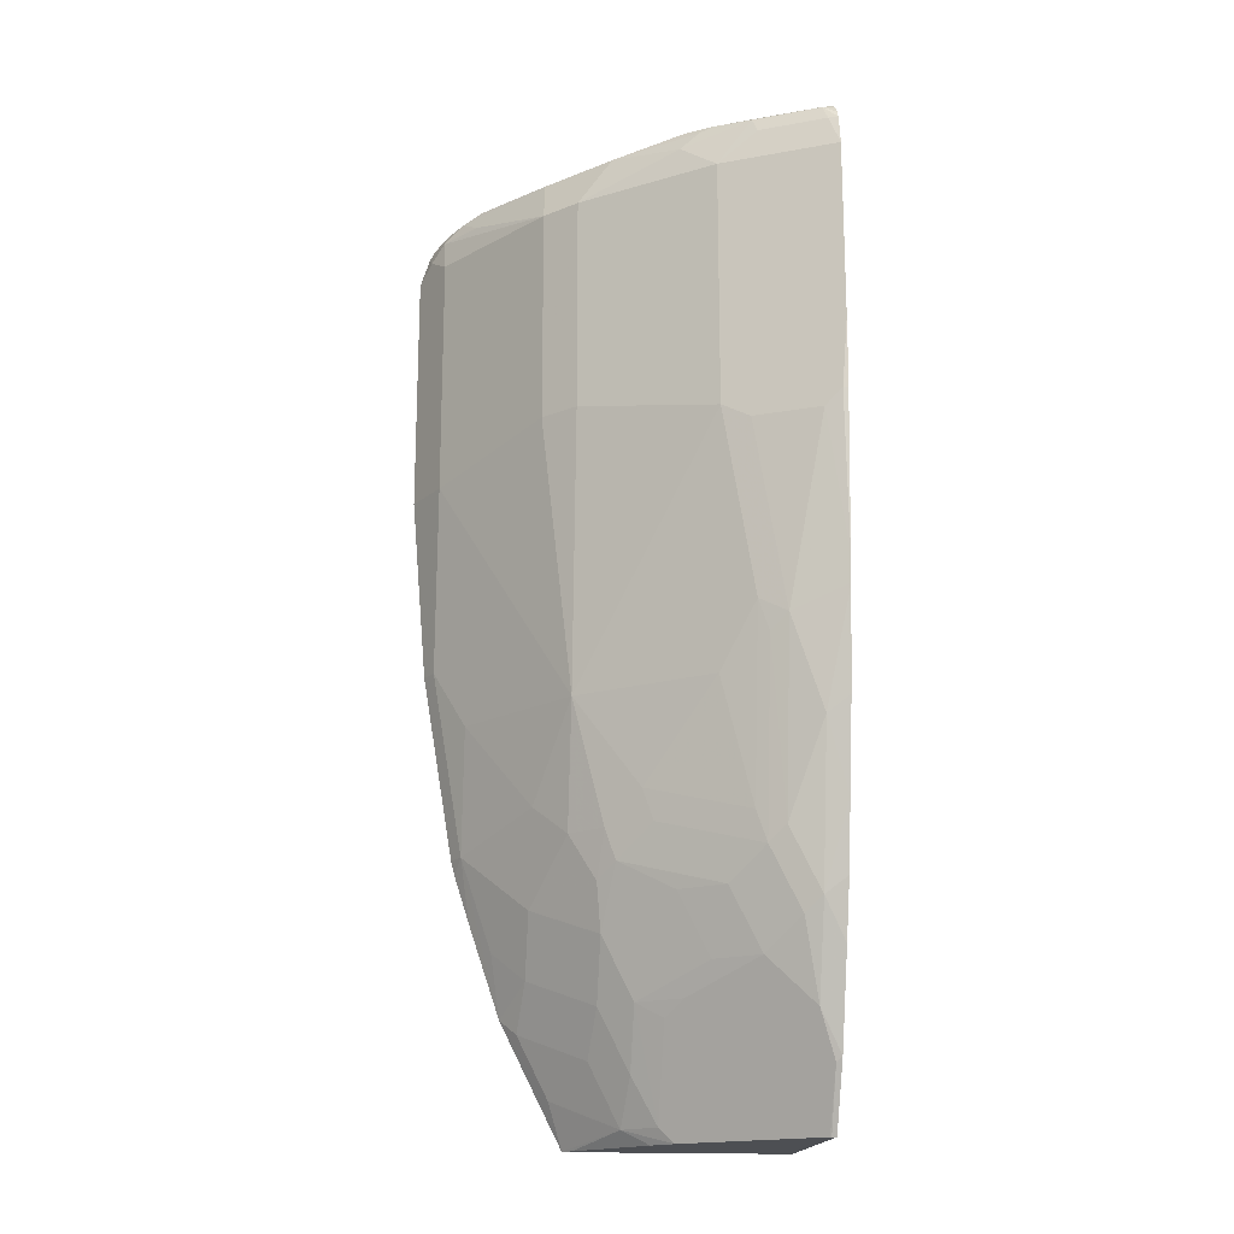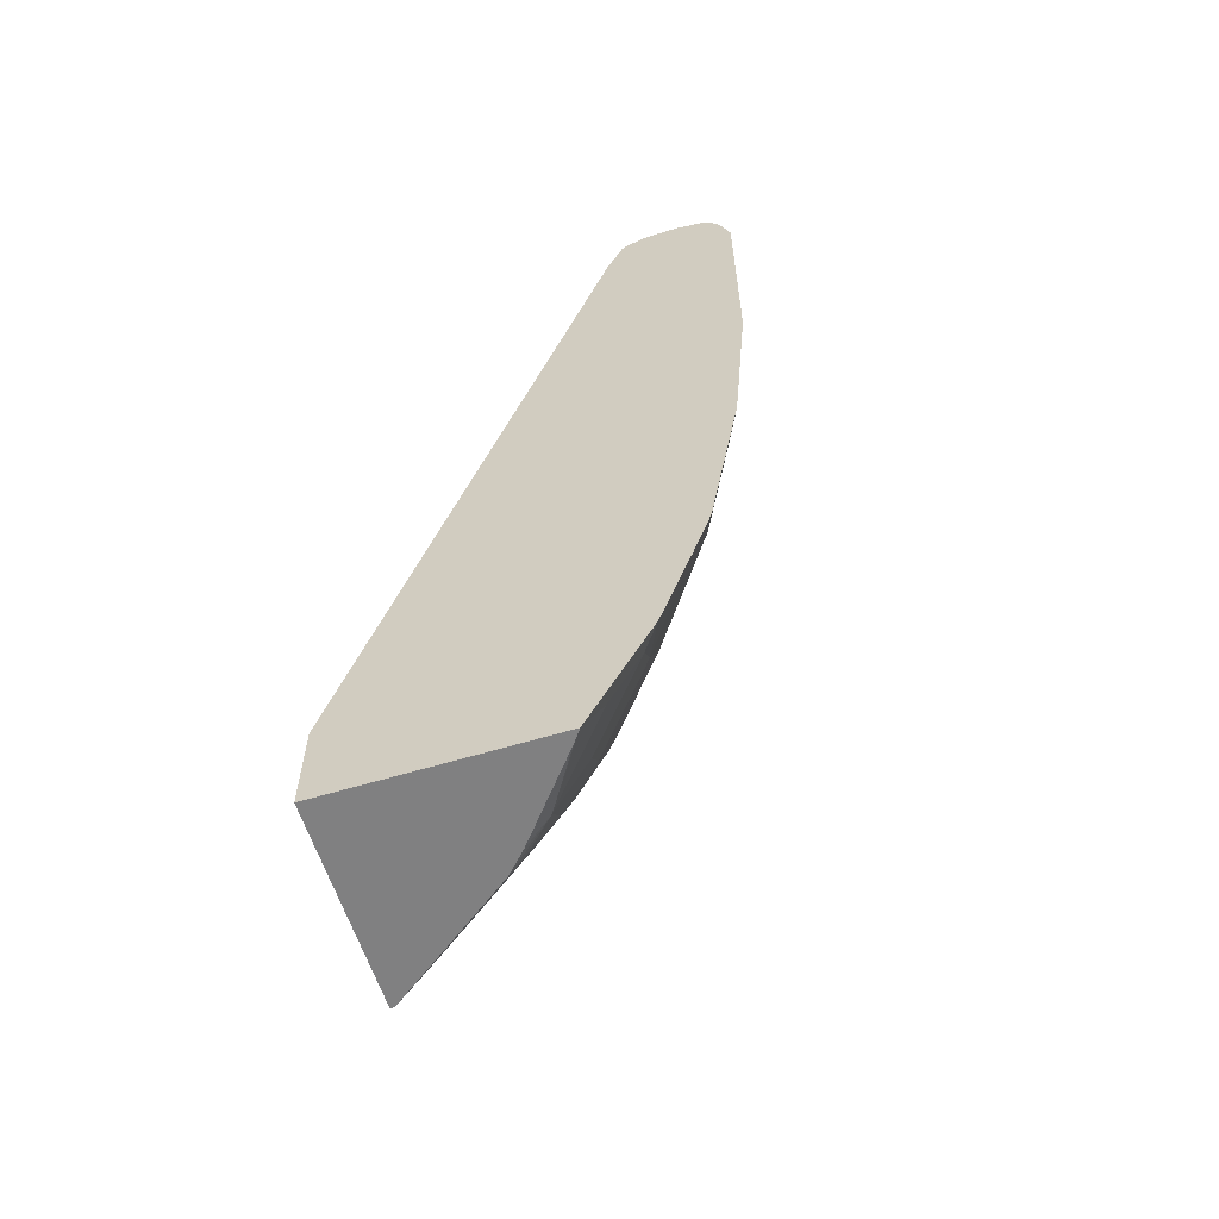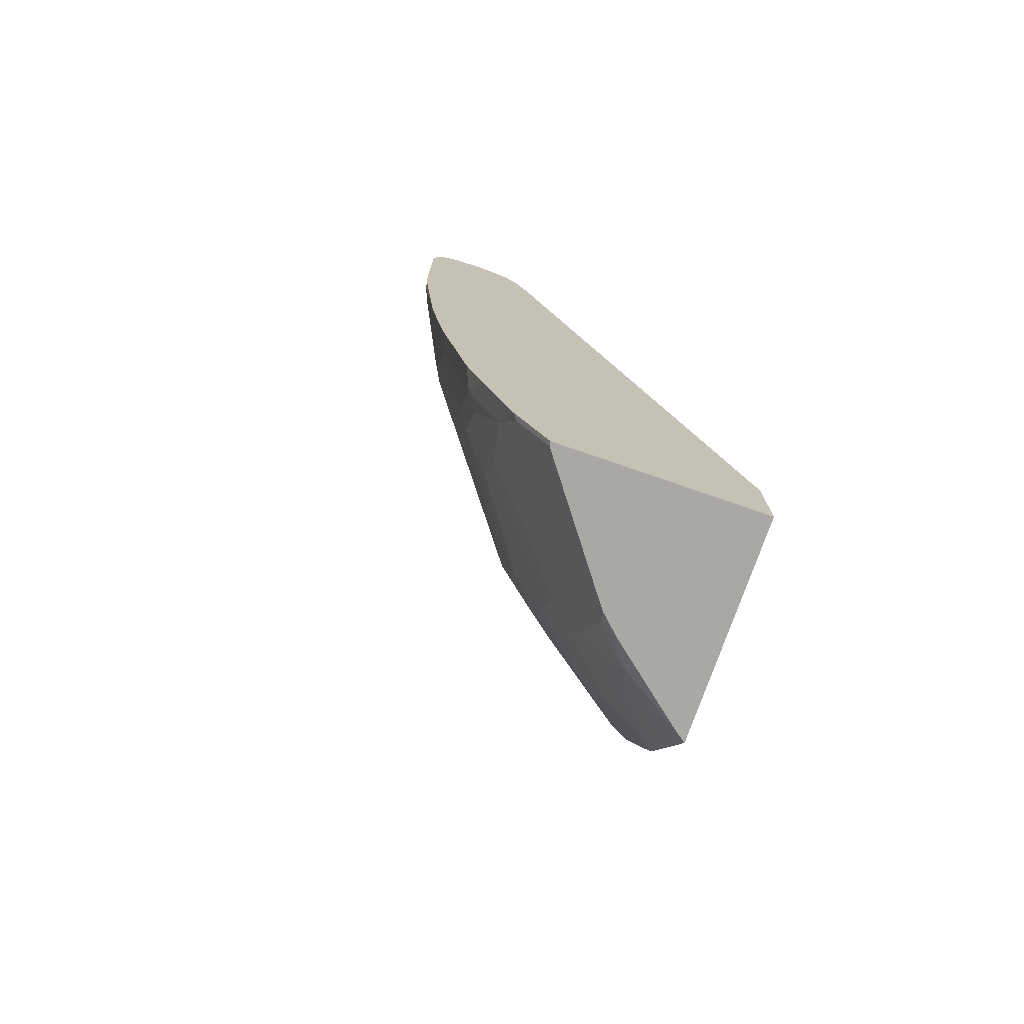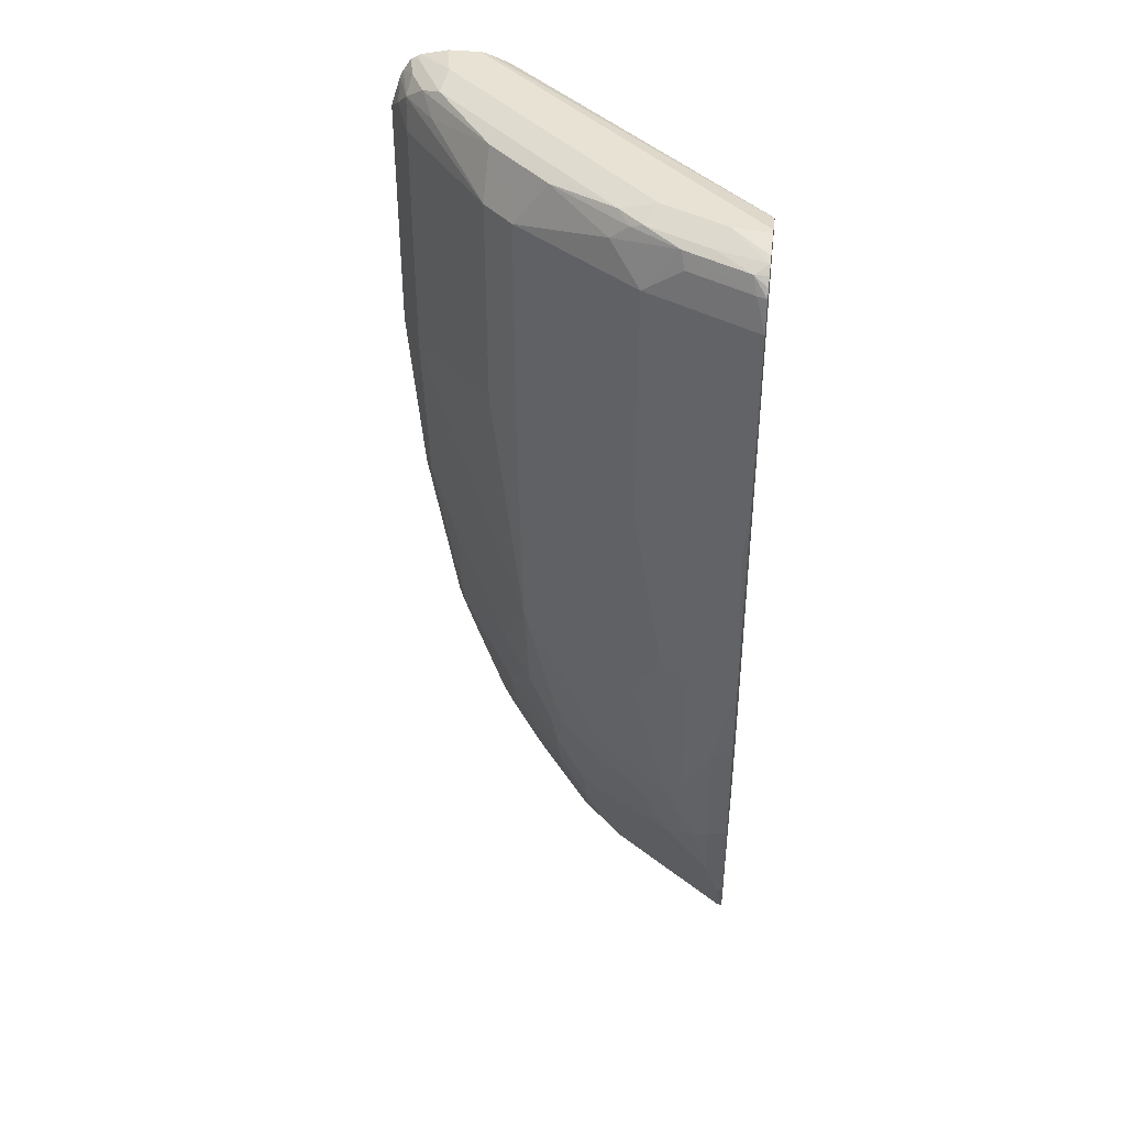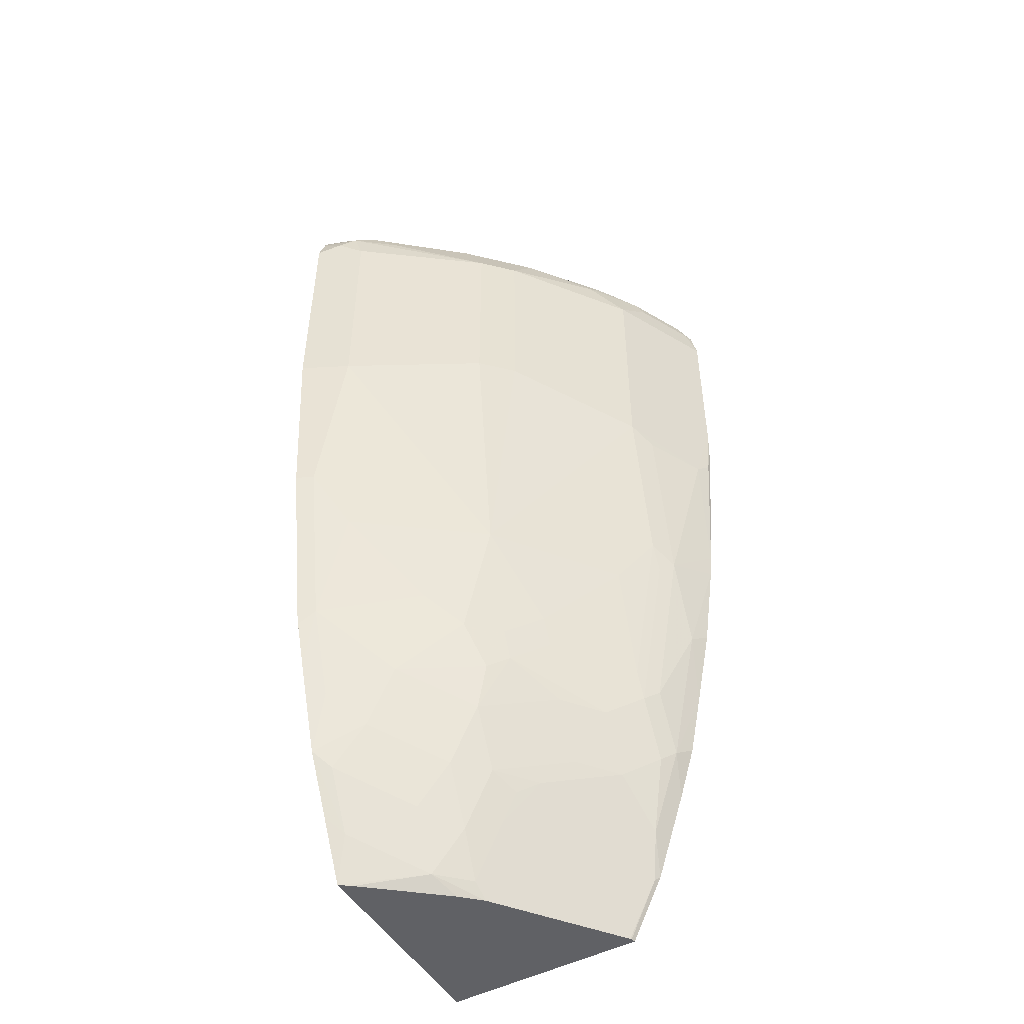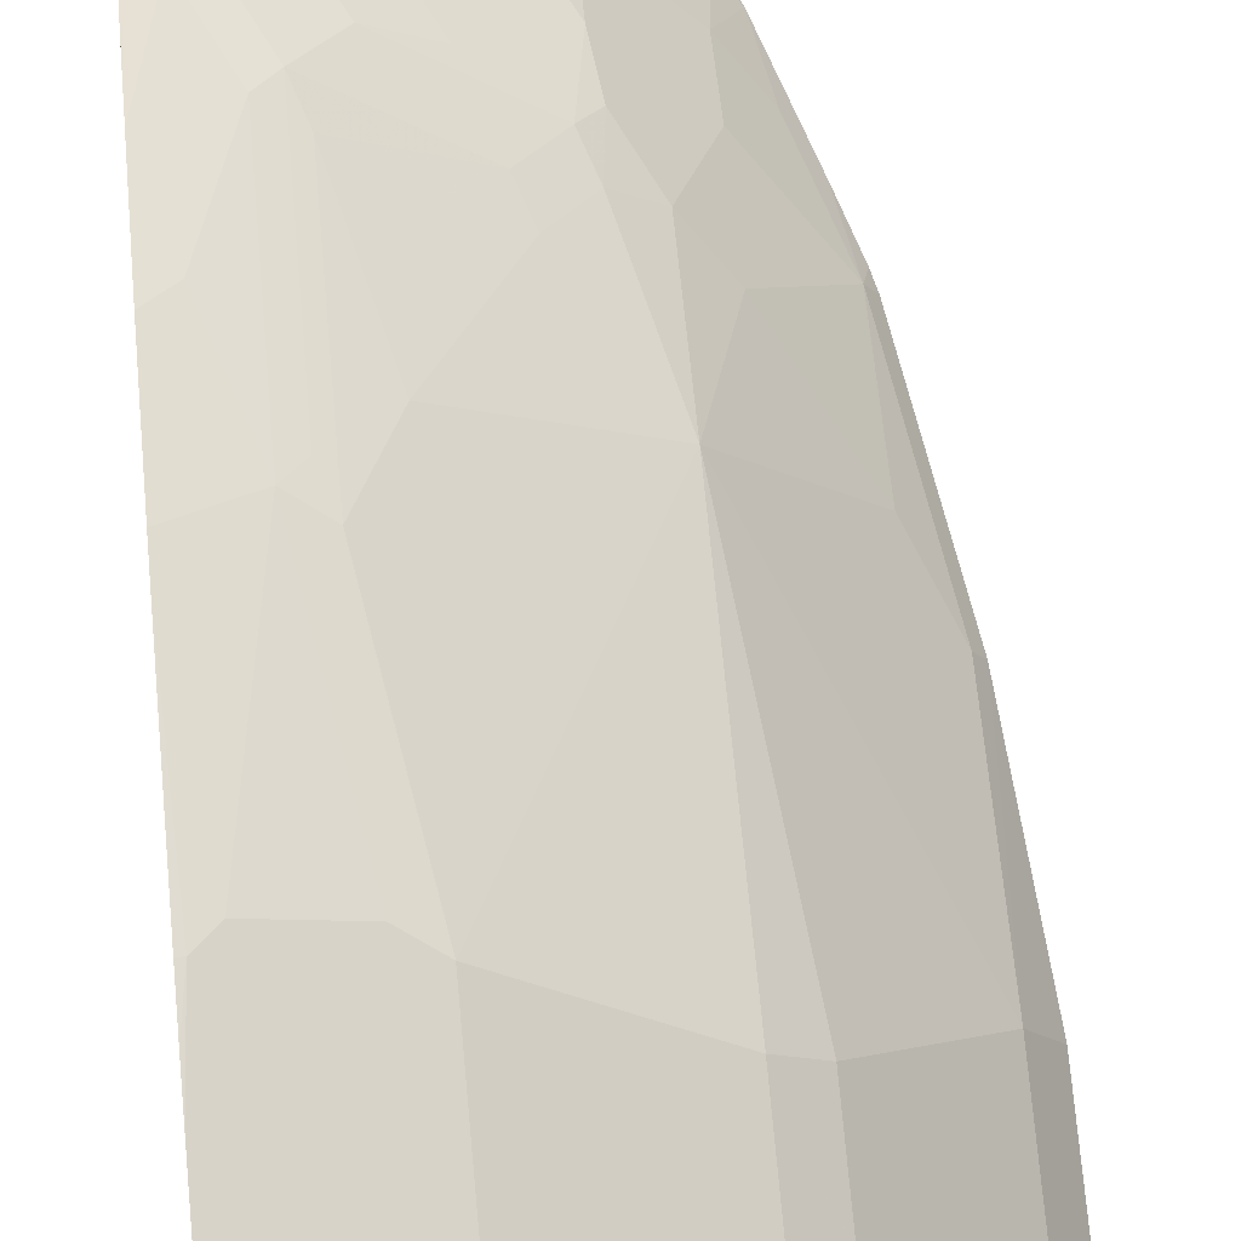
<metadata>
{"format":"obj","ext":"obj","renderer":"f3d","projection":"perspective","resolution":1024,"background":"white","views":[{"elev":-17.6,"azim":-6.7,"up":"+Y"},{"elev":-60.1,"azim":-162.7,"up":"+Y"},{"elev":-75.2,"azim":70.9,"up":"+Y"},{"elev":40.7,"azim":7.2,"up":"+Y"},{"elev":-49.2,"azim":-60.0,"up":"+Y"},{"elev":73.7,"azim":174.7,"up":"+Z"}]}
</metadata>
<code>
v -0.501 0.2493 0.2861
v -0.4847 0.2493 0.3186
v -0.501 0.4155 0.2861
v -0.4906 0.1247 0.2861
v -0.4224 0.27 0.4017
v -0.4847 0.4155 0.3186
v -0.4847 0.1247 0.2978
v -0.464 0.0831 0.3186
v -0.4016 0.0831 0.4017
v -0.4934 0.4259 0.3013
v -0.4943 0.4363 0.2861
v -0.4698 8.1e-06 0.2861
v -0.4016 0.27 0.4224
v -0.4224 0.4155 0.4017
v -0.4856 0.4363 0.3116
v -0.464 8.1e-06 0.2978
v -0.4224 0.0208 0.3601
v -0.4016 8.1e-06 0.3809
v -0.3809 8.1e-06 0.4017
v -0.3601 0.0208 0.4224
v -0.3186 0.0831 0.464
v -0.3601 0.1662 0.4432
v -0.492 0.441 0.2861
v -0.4673 -0.009945 0.2861
v -0.3393 0.2077 0.464
v -0.3186 0.2493 0.4847
v -0.4016 0.4155 0.4224
v -0.4207 0.4467 0.3844
v -0.464 0.4363 0.3393
v -0.4726 0.4467 0.322
v -0.483 0.4467 0.3013
v -0.4572 -0.04151 0.2861
v -0.4365 -0.1039 0.2861
v -0.4432 -0.0623 0.2978
v -0.4224 -0.08308 0.3186
v -0.4224 -0.04151 0.3393
v -0.4432 -0.02072 0.3186
v -0.3843 -0.03111 0.3895
v -0.3739 -0.02072 0.4025
v -0.3532 8.1e-06 0.4233
v -0.2978 8.1e-06 0.464
v -0.2978 0.1247 0.4847
v -0.4863 0.4494 0.2861
v -0.3013 0.2389 0.4934
v -0.2597 0.2389 0.5142
v -0.3186 0.4155 0.4847
v -0.3393 0.4363 0.464
v -0.3791 0.4467 0.4259
v -0.335 0.4518 0.457
v -0.4596 0.4518 0.3324
v -0.4804 0.4518 0.2909
v -0.4157 -0.1454 0.2861
v -0.4051 -0.1558 0.2961
v -0.4259 -0.1142 0.2961
v -0.3809 -0.1039 0.3601
v -0.3809 -0.0623 0.3809
v -0.3393 -0.04151 0.4224
v -0.3116 -0.04151 0.444
v -0.2909 -0.02072 0.4648
v -0.2909 0.1039 0.4856
v -0.2805 0.1143 0.4934
v -0.483 0.4514 0.2861
v -0.2493 0.2493 0.5194
v -0.2458 0.296 0.5211
v -0.2458 0.4155 0.5211
v -0.2458 0.1454 0.5107
v -0.2519 0.4363 0.5142
v -0.2935 0.4363 0.4934
v -0.2961 0.4467 0.4882
v -0.3272 0.4467 0.4674
v -0.3116 0.457 0.457
v -0.3324 0.457 0.4363
v -0.3186 0.4501 0.4709
v -0.4363 0.457 0.3324
v -0.457 0.457 0.3116
v -0.4798 0.453 0.2861
v -0.3951 -0.1865 0.2861
v -0.3636 -0.1766 0.3376
v -0.3843 -0.135 0.3376
v -0.3601 -0.1454 0.3601
v -0.3601 -0.1039 0.3809
v -0.3186 -0.08308 0.4224
v -0.2909 -0.08308 0.444
v -0.2701 -0.0623 0.4648
v -0.2805 -0.01039 0.4726
v -0.2597 0.05198 0.4934
v -0.2458 0.1281 0.509
v -0.2458 0.2493 0.5194
v -0.2458 0.2735 0.5207
v -0.2458 0.4363 0.5166
v -0.2545 0.4467 0.509
v -0.2701 0.457 0.4778
v -0.277 0.4501 0.4917
v -0.4618 0.457 0.2861
v -0.2458 -0.1865 0.2861
v -0.3893 -0.1865 0.294
v -0.3461 -0.1865 0.3468
v -0.3329 -0.1865 0.3609
v -0.3428 -0.1766 0.3584
v -0.3428 -0.135 0.3792
v -0.3428 -0.1142 0.3895
v -0.3324 -0.1039 0.4025
v -0.3013 -0.09348 0.4311
v -0.2597 -0.1142 0.4518
v -0.2597 -0.0519 0.4726
v -0.2458 0.003473 0.4882
v -0.2458 0.06237 0.4999
v -0.2458 0.4414 0.5135
v -0.2458 0.4467 0.509
v -0.2458 0.4512 0.5037
v -0.2458 0.4531 0.4986
v -0.2458 0.457 0.4813
v -0.441 0.457 0.2861
v -0.2458 -0.1865 0.4244
v -0.2458 -0.1237 0.2861
v -0.2498 -0.1865 0.4232
v -0.2909 -0.1662 0.4025
v -0.2493 -0.1454 0.444
v -0.2458 -0.1419 0.4466
v -0.2458 -0.07962 0.4674
v -0.2458 -0.04151 0.4791
v -0.2458 0.457 0.4778
v -0.2458 0.4527 0.4583
v -0.4363 0.456 0.2861
v -0.2458 -0.1835 0.4259
v -0.2489 -0.1865 0.4236
v -0.4079 0.4174 0.2861
v -0.2458 0.3998 0.4322
v -0.2458 -0.1489 0.4432
v -0.2458 0.4515 0.456
v -0.4218 0.4502 0.2861
v -0.4268 0.4523 0.2861
v -0.409 0.4203 0.2861
v -0.2458 0.4189 0.438
v -0.2458 0.4501 0.4536
v -0.2458 0.4397 0.4466
v -0.4196 0.4469 0.2861
v -0.2458 0.4328 0.4432
f 64 122 112
f 64 112 111
f 64 115 128
f 64 123 122
f 64 110 109
f 64 111 110
f 64 130 123
f 64 128 134
f 64 136 135
f 64 138 136
f 64 134 138
f 64 95 115
f 64 109 108
f 64 135 130
f 64 108 90
f 71 122 113
f 65 90 67
f 67 90 91
f 67 91 69
f 67 69 68
f 69 91 93
f 69 93 73
f 69 73 70
f 71 73 93
f 71 93 92
f 71 92 112
f 71 112 122
f 71 113 94
f 64 114 95
f 71 94 75
f 64 90 65
f 64 125 114
f 55 79 78
f 64 119 129
f 71 75 74
f 53 77 78
f 53 78 54
f 54 78 79
f 54 79 55
f 55 78 80
f 55 80 81
f 55 81 56
f 56 81 57
f 57 81 82
f 57 82 83
f 57 83 58
f 58 83 84
f 58 84 59
f 59 84 85
f 59 85 60
f 60 85 61
f 64 120 119
f 64 121 120
f 64 106 121
f 64 107 106
f 64 87 107
f 64 66 87
f 64 129 125
f 64 88 66
f 63 66 88
f 63 89 64
f 63 88 89
f 61 87 66
f 61 86 87
f 61 85 86
f 64 89 88
f 71 74 72
f 123 131 132
f 77 95 114
f 99 102 100
f 100 102 101
f 102 117 116
f 102 116 103
f 103 116 104
f 104 116 118
f 104 118 119
f 104 119 120
f 104 120 105
f 105 120 121
f 105 121 106
f 113 122 123
f 113 123 124
f 114 125 126
f 98 102 99
f 115 127 128
f 118 129 119
f 118 126 129
f 123 130 131
f 52 77 53
f 123 132 124
f 125 129 126
f 127 133 134
f 127 134 128
f 130 135 131
f 131 135 136
f 131 136 137
f 133 137 134
f 134 137 138
f 136 138 137
f 116 126 118
f 98 117 102
f 98 116 117
f 92 110 111
f 77 114 126
f 77 126 116
f 77 116 98
f 77 98 97
f 77 97 96
f 77 96 78
f 78 96 97
f 78 97 98
f 78 98 99
f 78 99 80
f 80 99 81
f 81 99 100
f 81 100 101
f 81 101 102
f 81 102 83
f 81 83 82
f 83 102 103
f 92 93 110
f 92 111 112
f 91 110 93
f 91 109 110
f 91 108 109
f 90 108 91
f 75 94 76
f 86 105 106
f 86 106 107
f 85 105 86
f 84 104 105
f 84 105 85
f 83 104 84
f 83 103 104
f 86 107 87
f 51 76 62
f 46 67 68
f 50 75 76
f 5 13 27
f 5 27 14
f 5 9 13
f 6 14 15
f 6 15 10
f 7 16 8
f 8 16 17
f 8 17 9
f 9 17 18
f 9 18 19
f 9 19 20
f 9 20 21
f 9 21 22
f 9 22 13
f 4 16 7
f 10 15 11
f 12 24 16
f 13 22 25
f 13 25 26
f 13 26 46
f 13 46 27
f 14 27 28
f 14 28 29
f 14 29 15
f 15 29 30
f 15 30 31
f 15 31 23
f 16 24 32
f 16 32 33
f 16 33 34
f 11 15 23
f 4 12 16
f 3 10 11
f 3 6 10
f 1 2 6
f 1 6 3
f 1 3 11
f 1 11 23
f 1 23 43
f 1 43 62
f 1 62 76
f 1 76 94
f 1 94 113
f 1 113 124
f 1 124 132
f 1 132 131
f 1 131 137
f 1 137 133
f 1 133 127
f 1 127 115
f 1 115 95
f 2 9 5
f 2 8 9
f 2 7 8
f 2 4 7
f 2 14 6
f 2 5 14
f 16 34 35
f 1 4 2
f 1 24 12
f 1 32 24
f 1 33 32
f 1 52 33
f 1 77 52
f 1 95 77
f 50 76 51
f 16 35 36
f 1 12 4
f 16 37 18
f 35 56 36
f 36 56 38
f 38 56 39
f 39 56 57
f 39 57 58
f 39 58 40
f 40 58 59
f 41 60 42
f 41 59 60
f 42 60 61
f 43 51 62
f 44 61 45
f 45 63 64
f 45 64 65
f 35 55 56
f 45 65 46
f 45 66 63
f 46 65 67
f 46 68 69
f 46 69 47
f 47 69 70
f 47 70 48
f 48 70 49
f 49 71 72
f 49 72 50
f 49 70 73
f 49 73 71
f 50 72 74
f 50 74 75
f 16 36 37
f 45 61 66
f 35 54 55
f 40 59 41
f 33 54 35
f 16 18 17
f 18 37 36
f 18 36 38
f 18 38 19
f 19 38 39
f 19 39 40
f 19 40 20
f 33 35 34
f 20 41 21
f 21 42 26
f 21 26 25
f 21 25 22
f 21 41 42
f 23 31 43
f 26 44 45
f 20 40 41
f 26 42 61
f 33 53 54
f 26 45 46
f 33 52 53
f 31 51 43
f 31 50 51
f 28 30 29
f 28 50 30
f 30 50 31
f 28 49 50
f 28 48 49
f 27 48 28
f 27 47 48
f 27 46 47
f 26 61 44

</code>
